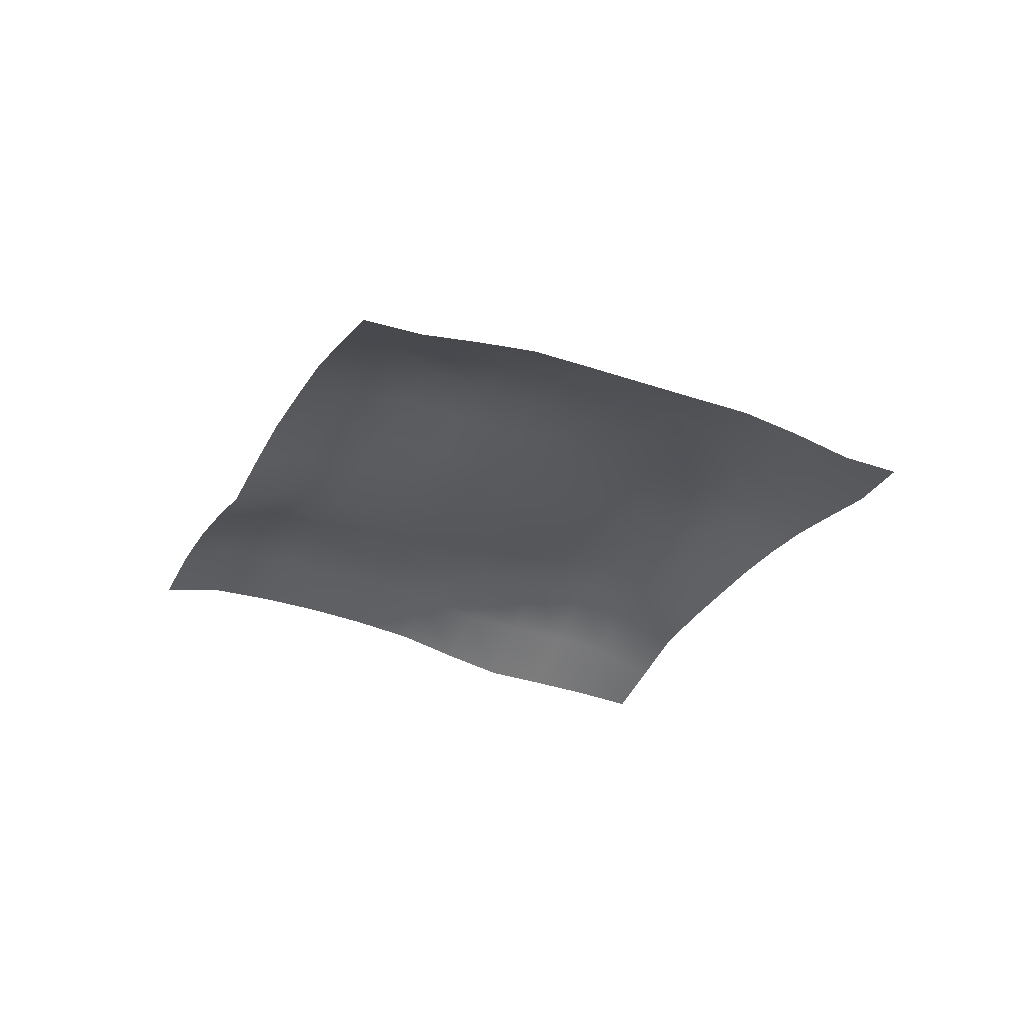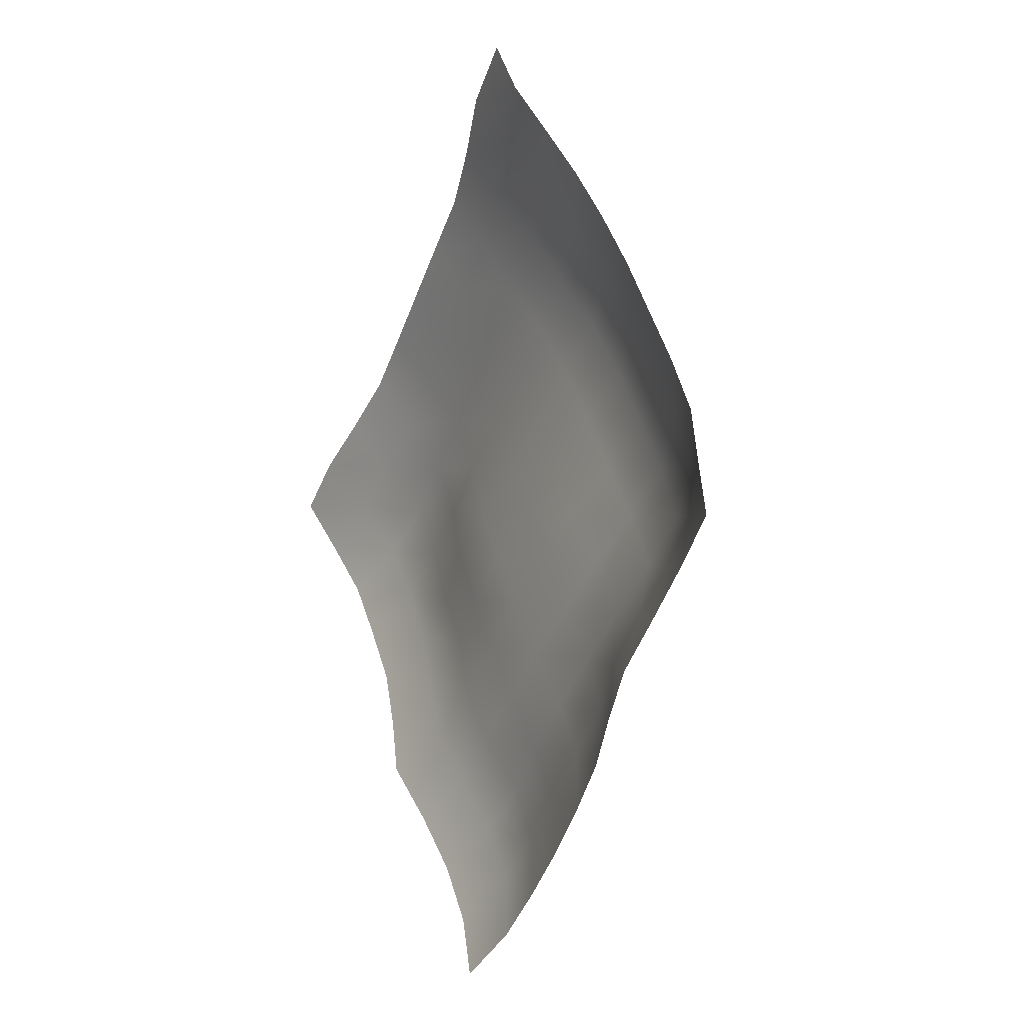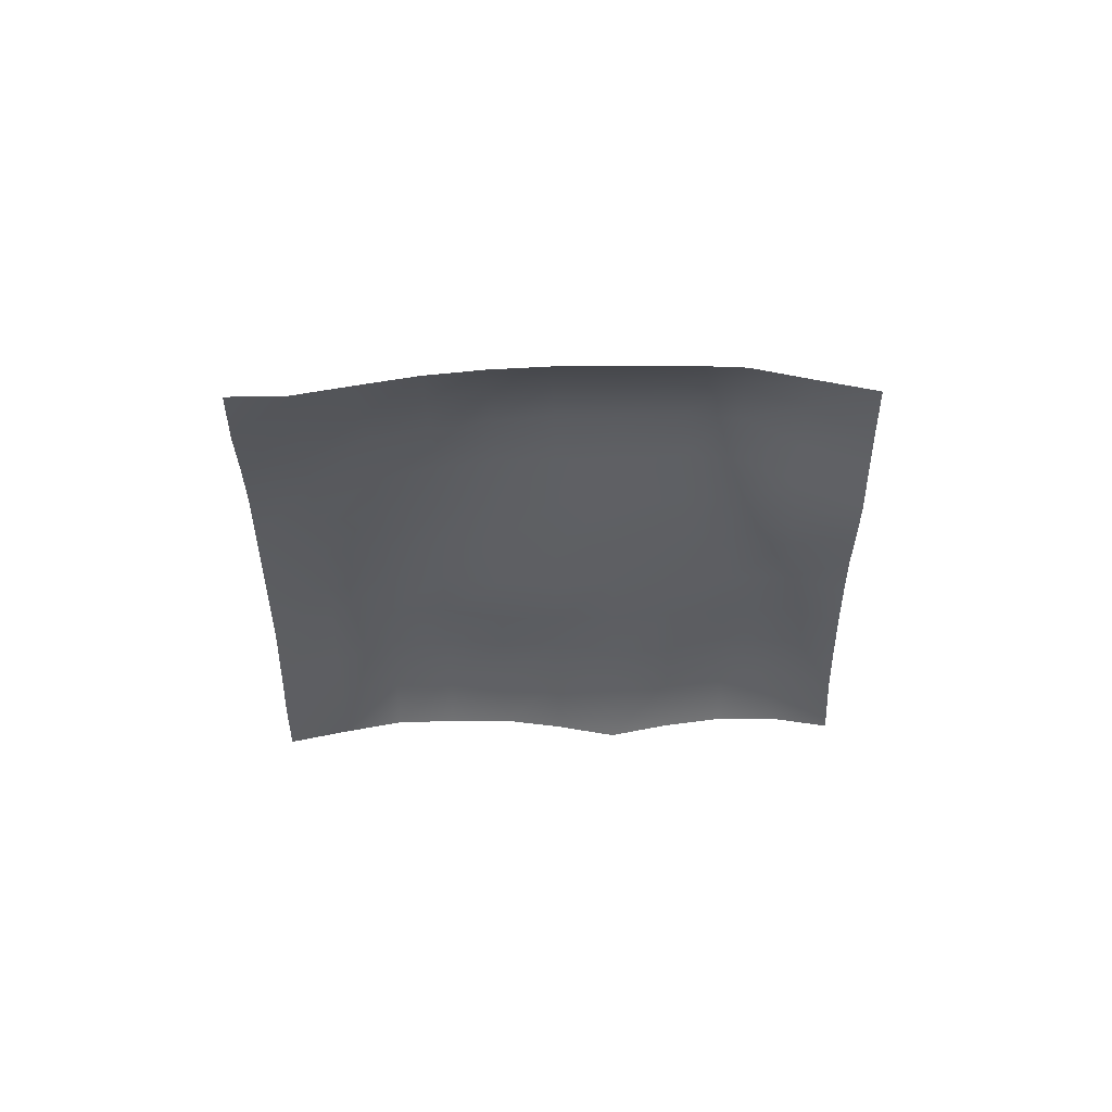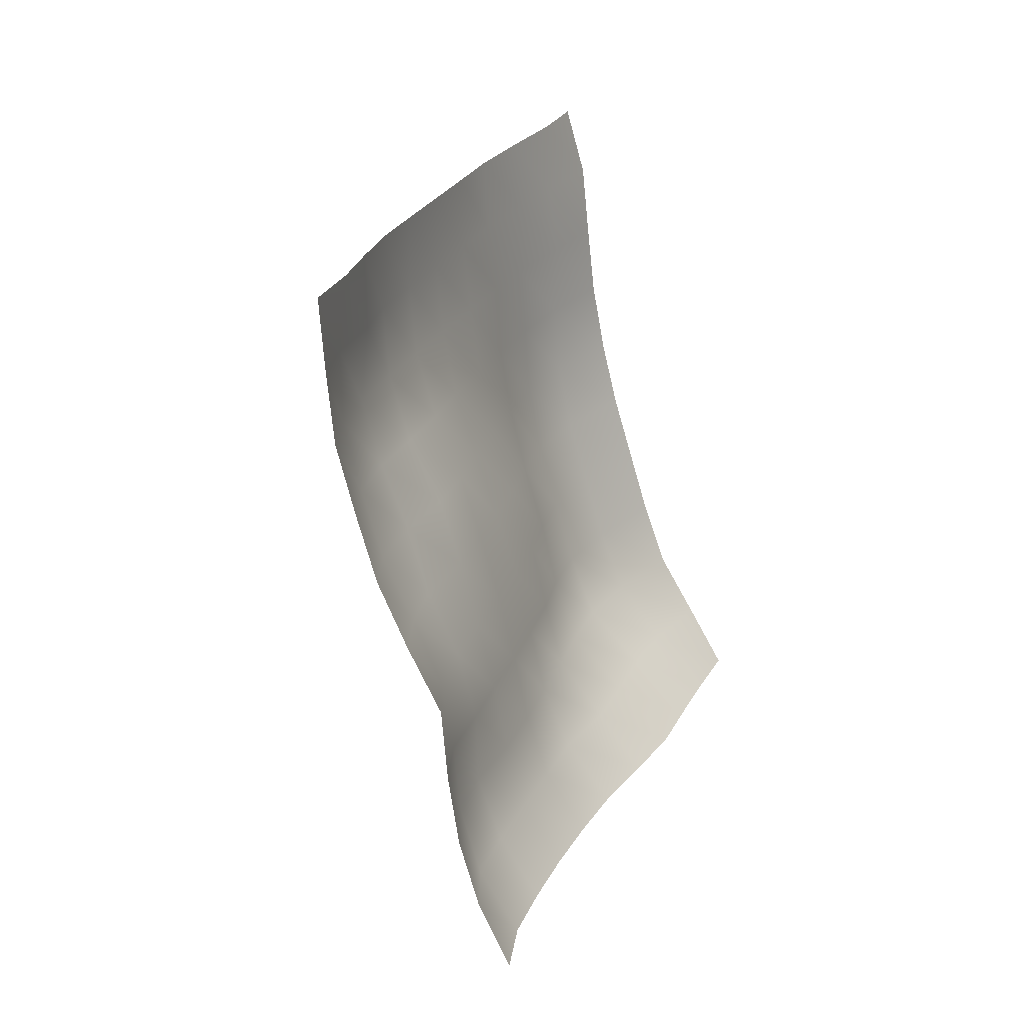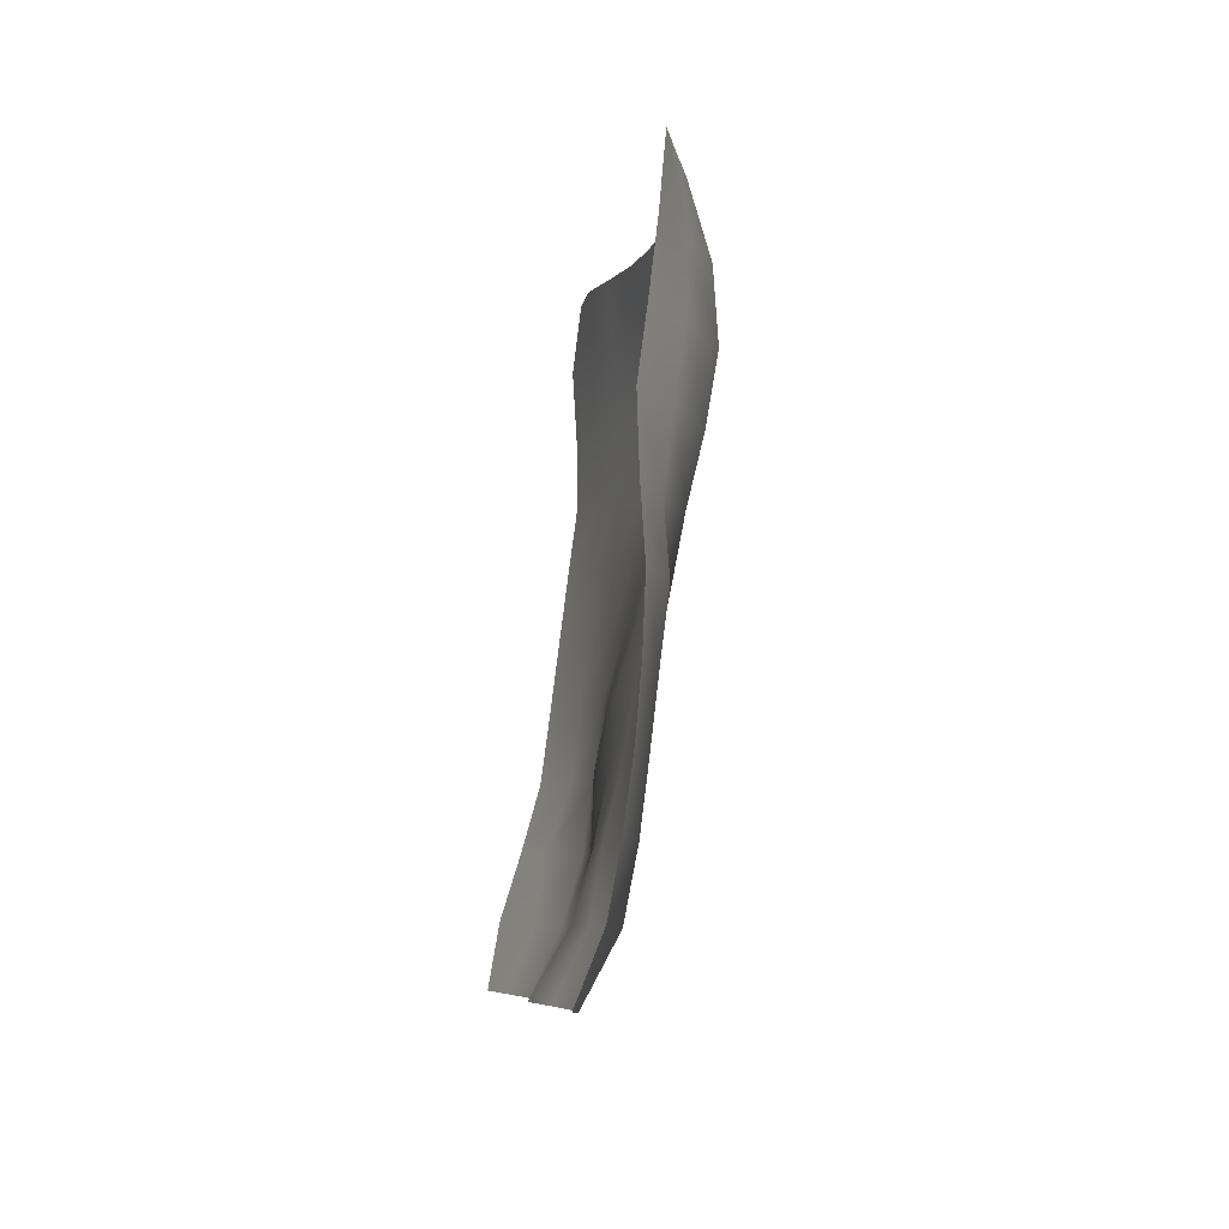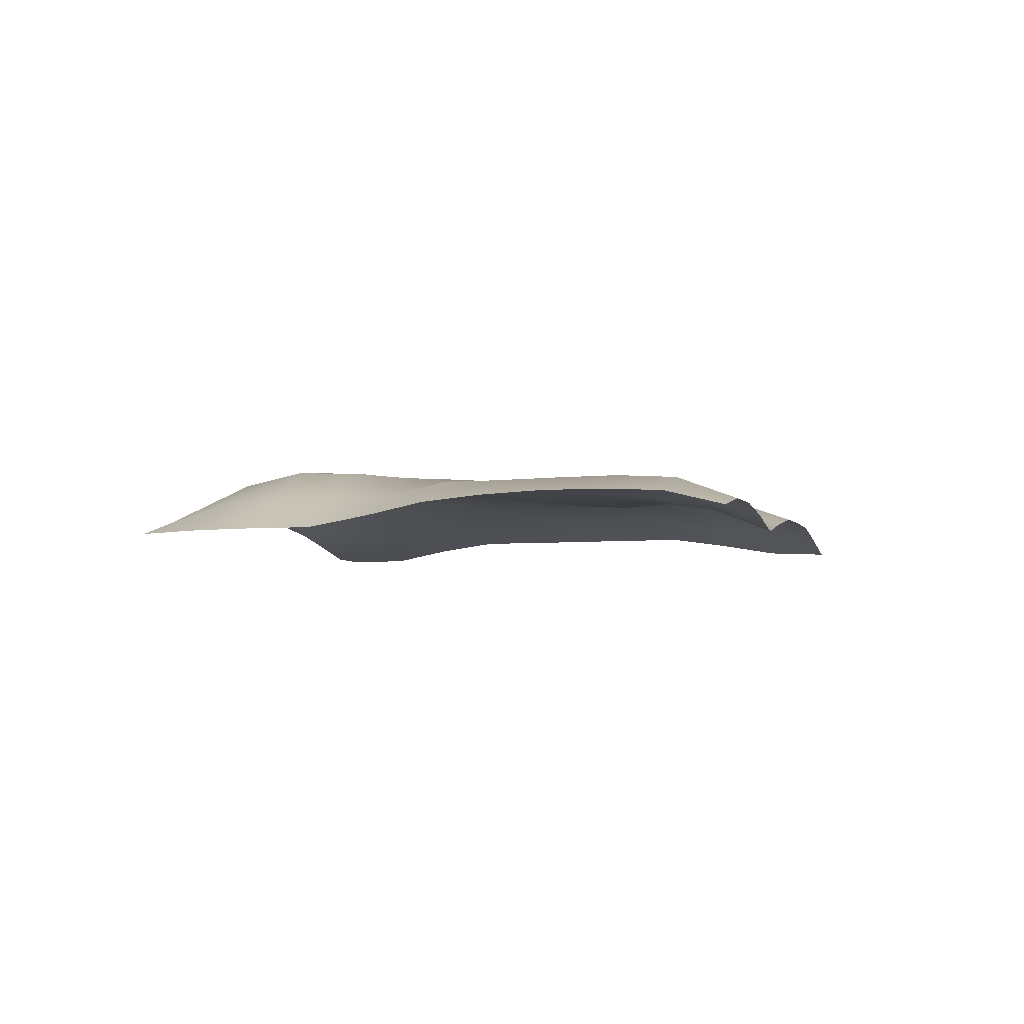
<metadata>
{"format":"obj","ext":"obj","renderer":"f3d","projection":"perspective","resolution":1024,"background":"white","views":[{"elev":-32.0,"azim":-64.4,"up":"+Y"},{"elev":-6.4,"azim":64.5,"up":"+Z"},{"elev":-36.2,"azim":52.0,"up":"+Y"},{"elev":-17.9,"azim":-64.1,"up":"+Z"},{"elev":-57.7,"azim":80.2,"up":"+Z"},{"elev":-4.2,"azim":158.3,"up":"+Y"}]}
</metadata>
<code>
g default
v -4.742 3.685 3.651
v -4.542 3.695 3.811
v -4.343 3.738 3.97
v -4.144 3.774 4.129
v -3.945 3.774 4.289
v -3.746 3.772 4.448
v -3.546 3.77 4.607
v -3.347 3.77 4.767
v -3.148 3.735 4.926
v -2.949 3.685 5.085
v -2.749 3.681 5.245
v -4.582 3.74 3.452
v -4.383 3.803 3.612
v -4.184 3.81 3.771
v -3.985 3.859 3.93
v -3.785 3.859 4.089
v -3.586 3.852 4.249
v -3.387 3.838 4.408
v -3.188 3.832 4.567
v -2.988 3.784 4.727
v -2.789 3.748 4.886
v -2.59 3.685 5.045
v -4.423 3.79 3.253
v -4.224 3.876 3.412
v -4.025 3.917 3.572
v -3.825 3.914 3.731
v -3.626 3.911 3.89
v -3.427 3.903 4.05
v -3.228 3.886 4.209
v -3.028 3.87 4.368
v -2.829 3.869 4.527
v -2.63 3.787 4.687
v -2.431 3.735 4.846
v -4.264 3.796 3.054
v -4.065 3.887 3.213
v -3.865 3.918 3.372
v -3.666 3.912 3.532
v -3.467 3.911 3.691
v -3.268 3.927 3.85
v -3.068 3.927 4.01
v -2.869 3.932 4.169
v -2.67 3.917 4.328
v -2.471 3.874 4.488
v -2.271 3.783 4.647
v -4.104 3.796 2.854
v -3.905 3.887 3.014
v -3.706 3.893 3.173
v -3.507 3.868 3.332
v -3.308 3.883 3.492
v -3.108 3.92 3.651
v -2.909 3.938 3.81
v -2.71 3.964 3.97
v -2.511 3.976 4.129
v -2.311 3.926 4.288
v -2.112 3.811 4.448
v -3.945 3.76 2.655
v -3.746 3.845 2.815
v -3.547 3.892 2.974
v -3.347 3.861 3.133
v -3.148 3.877 3.292
v -2.949 3.91 3.452
v -2.75 3.934 3.611
v -2.55 3.974 3.77
v -2.351 3.999 3.93
v -2.152 3.95 4.089
v -1.953 3.825 4.248
v -3.786 3.711 2.456
v -3.587 3.813 2.615
v -3.387 3.851 2.775
v -3.188 3.866 2.934
v -2.989 3.876 3.093
v -2.79 3.901 3.253
v -2.59 3.922 3.412
v -2.391 3.973 3.571
v -2.192 3.999 3.73
v -1.993 3.95 3.89
v -1.793 3.825 4.049
v -3.627 3.764 2.257
v -3.427 3.845 2.416
v -3.228 3.855 2.575
v -3.029 3.879 2.735
v -2.83 3.89 2.894
v -2.63 3.916 3.053
v -2.431 3.94 3.213
v -2.232 3.987 3.372
v -2.033 4.003 3.531
v -1.833 3.95 3.691
v -1.634 3.825 3.85
v -3.467 3.799 2.058
v -3.268 3.894 2.217
v -3.069 3.925 2.376
v -2.87 3.901 2.535
v -2.67 3.91 2.695
v -2.471 3.93 2.854
v -2.272 3.944 3.013
v -2.073 3.971 3.173
v -1.873 3.979 3.332
v -1.674 3.926 3.491
v -1.475 3.811 3.651
v -3.308 3.799 1.858
v -3.109 3.894 2.018
v -2.909 3.908 2.177
v -2.71 3.905 2.336
v -2.511 3.9 2.496
v -2.312 3.898 2.655
v -2.112 3.842 2.814
v -1.913 3.841 2.973
v -1.714 3.841 3.133
v -1.515 3.825 3.292
v -1.316 3.747 3.451
v -3.149 3.756 1.659
v -2.949 3.819 1.818
v -2.75 3.831 1.978
v -2.551 3.831 2.137
v -2.352 3.819 2.296
v -2.152 3.795 2.456
v -1.953 3.743 2.615
v -1.754 3.699 2.774
v -1.555 3.699 2.934
v -1.355 3.696 3.093
v -1.156 3.685 3.252
g pPlane2
f 1 2 13 12
f 2 3 14 13
f 3 4 15 14
f 4 5 16 15
f 5 6 17 16
f 6 7 18 17
f 7 8 19 18
f 8 9 20 19
f 9 10 21 20
f 10 11 22 21
f 12 13 24 23
f 13 14 25 24
f 14 15 26 25
f 15 16 27 26
f 16 17 28 27
f 17 18 29 28
f 18 19 30 29
f 19 20 31 30
f 20 21 32 31
f 21 22 33 32
f 23 24 35 34
f 24 25 36 35
f 25 26 37 36
f 26 27 38 37
f 27 28 39 38
f 28 29 40 39
f 29 30 41 40
f 30 31 42 41
f 31 32 43 42
f 32 33 44 43
f 34 35 46 45
f 35 36 47 46
f 36 37 48 47
f 37 38 49 48
f 38 39 50 49
f 39 40 51 50
f 40 41 52 51
f 41 42 53 52
f 42 43 54 53
f 43 44 55 54
f 45 46 57 56
f 46 47 58 57
f 47 48 59 58
f 48 49 60 59
f 49 50 61 60
f 50 51 62 61
f 51 52 63 62
f 52 53 64 63
f 53 54 65 64
f 54 55 66 65
f 56 57 68 67
f 57 58 69 68
f 58 59 70 69
f 59 60 71 70
f 60 61 72 71
f 61 62 73 72
f 62 63 74 73
f 63 64 75 74
f 64 65 76 75
f 65 66 77 76
f 67 68 79 78
f 68 69 80 79
f 69 70 81 80
f 70 71 82 81
f 71 72 83 82
f 72 73 84 83
f 73 74 85 84
f 74 75 86 85
f 75 76 87 86
f 76 77 88 87
f 78 79 90 89
f 79 80 91 90
f 80 81 92 91
f 81 82 93 92
f 82 83 94 93
f 83 84 95 94
f 84 85 96 95
f 85 86 97 96
f 86 87 98 97
f 87 88 99 98
f 89 90 101 100
f 90 91 102 101
f 91 92 103 102
f 92 93 104 103
f 93 94 105 104
f 94 95 106 105
f 95 96 107 106
f 96 97 108 107
f 97 98 109 108
f 98 99 110 109
f 100 101 112 111
f 101 102 113 112
f 102 103 114 113
f 103 104 115 114
f 104 105 116 115
f 105 106 117 116
f 106 107 118 117
f 107 108 119 118
f 108 109 120 119
f 109 110 121 120

</code>
